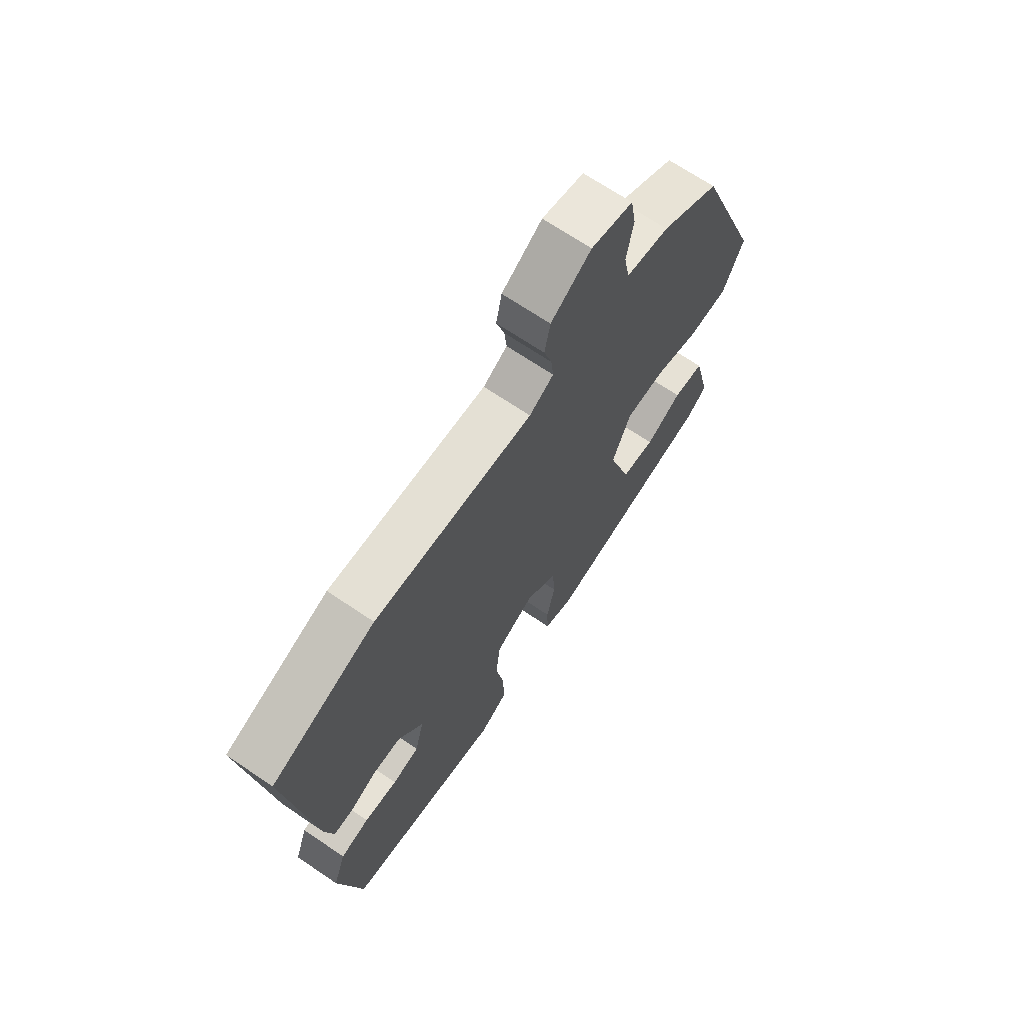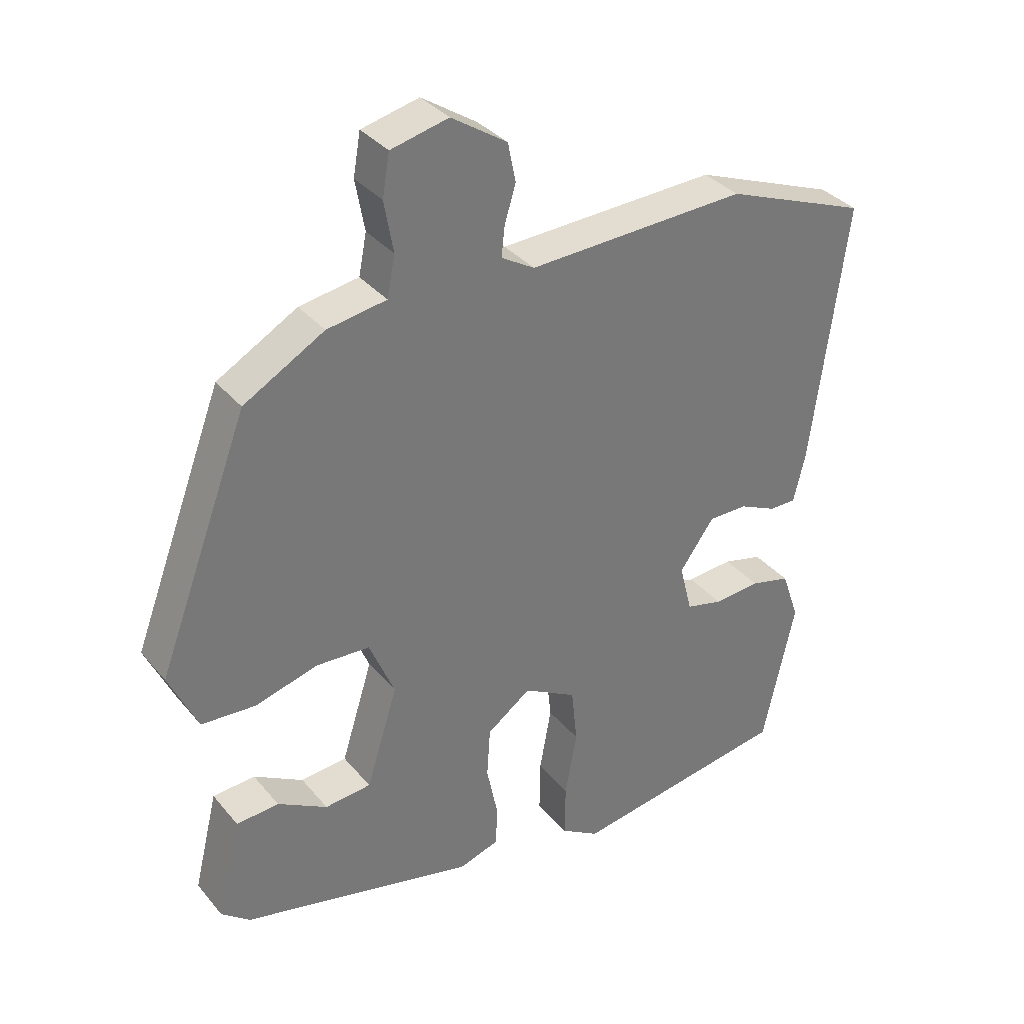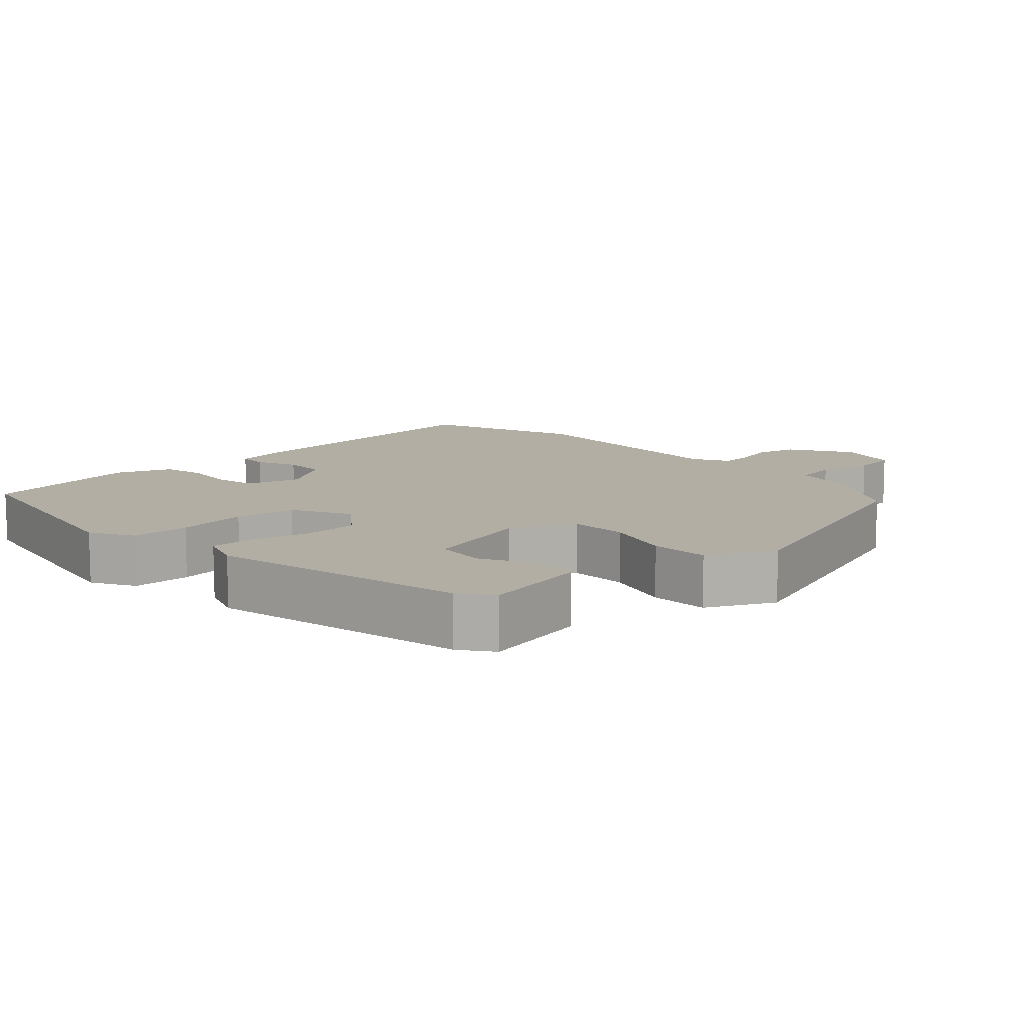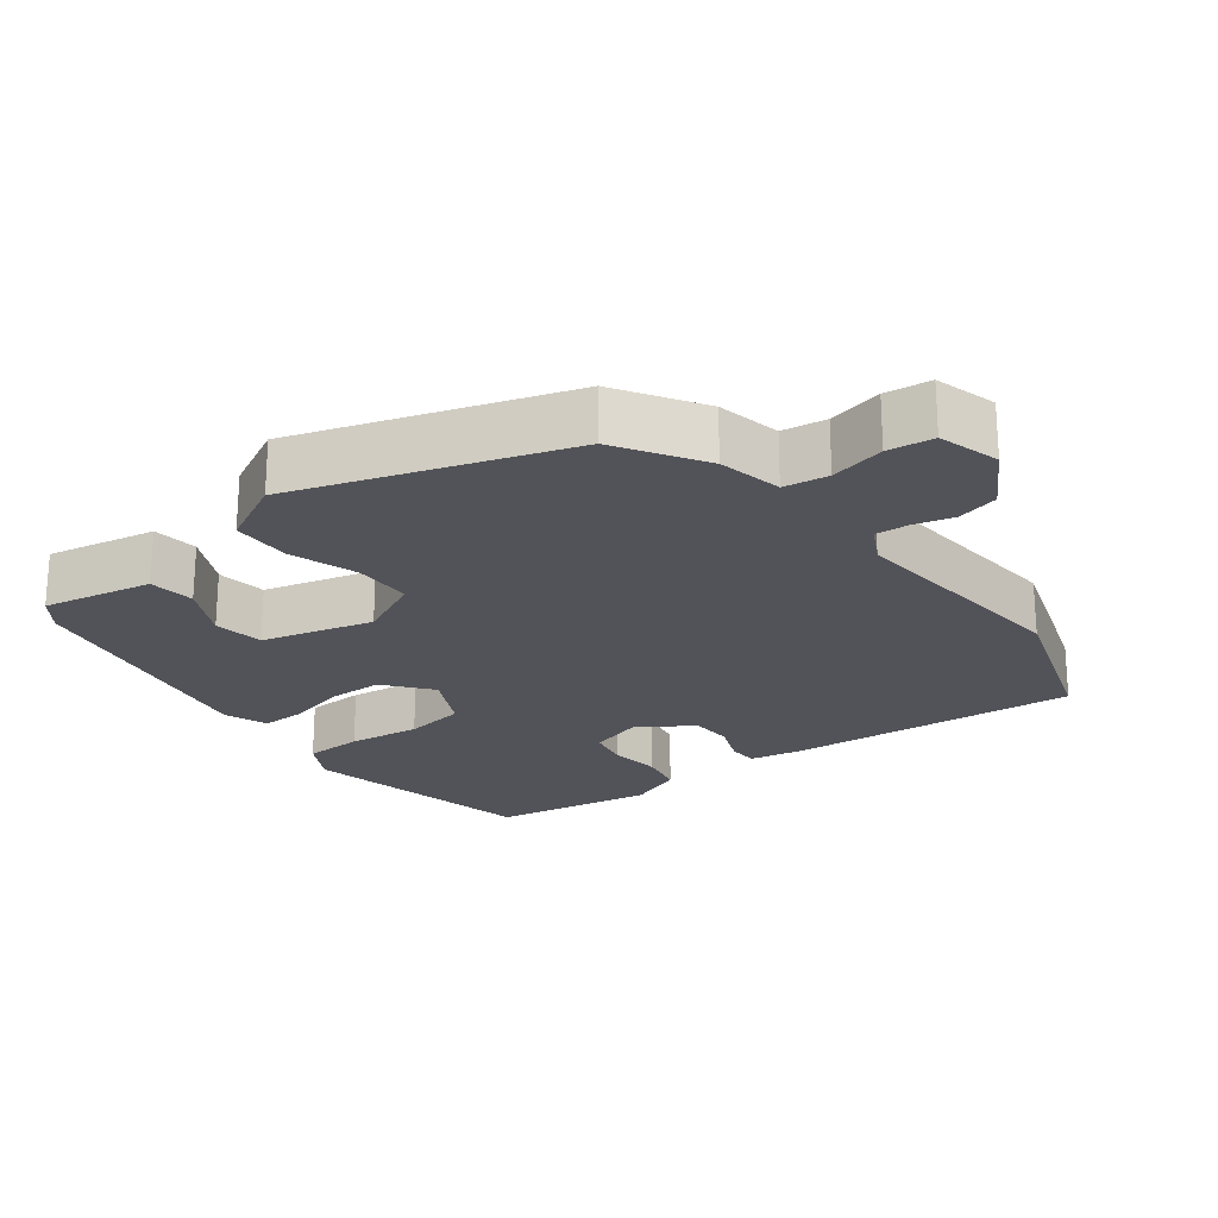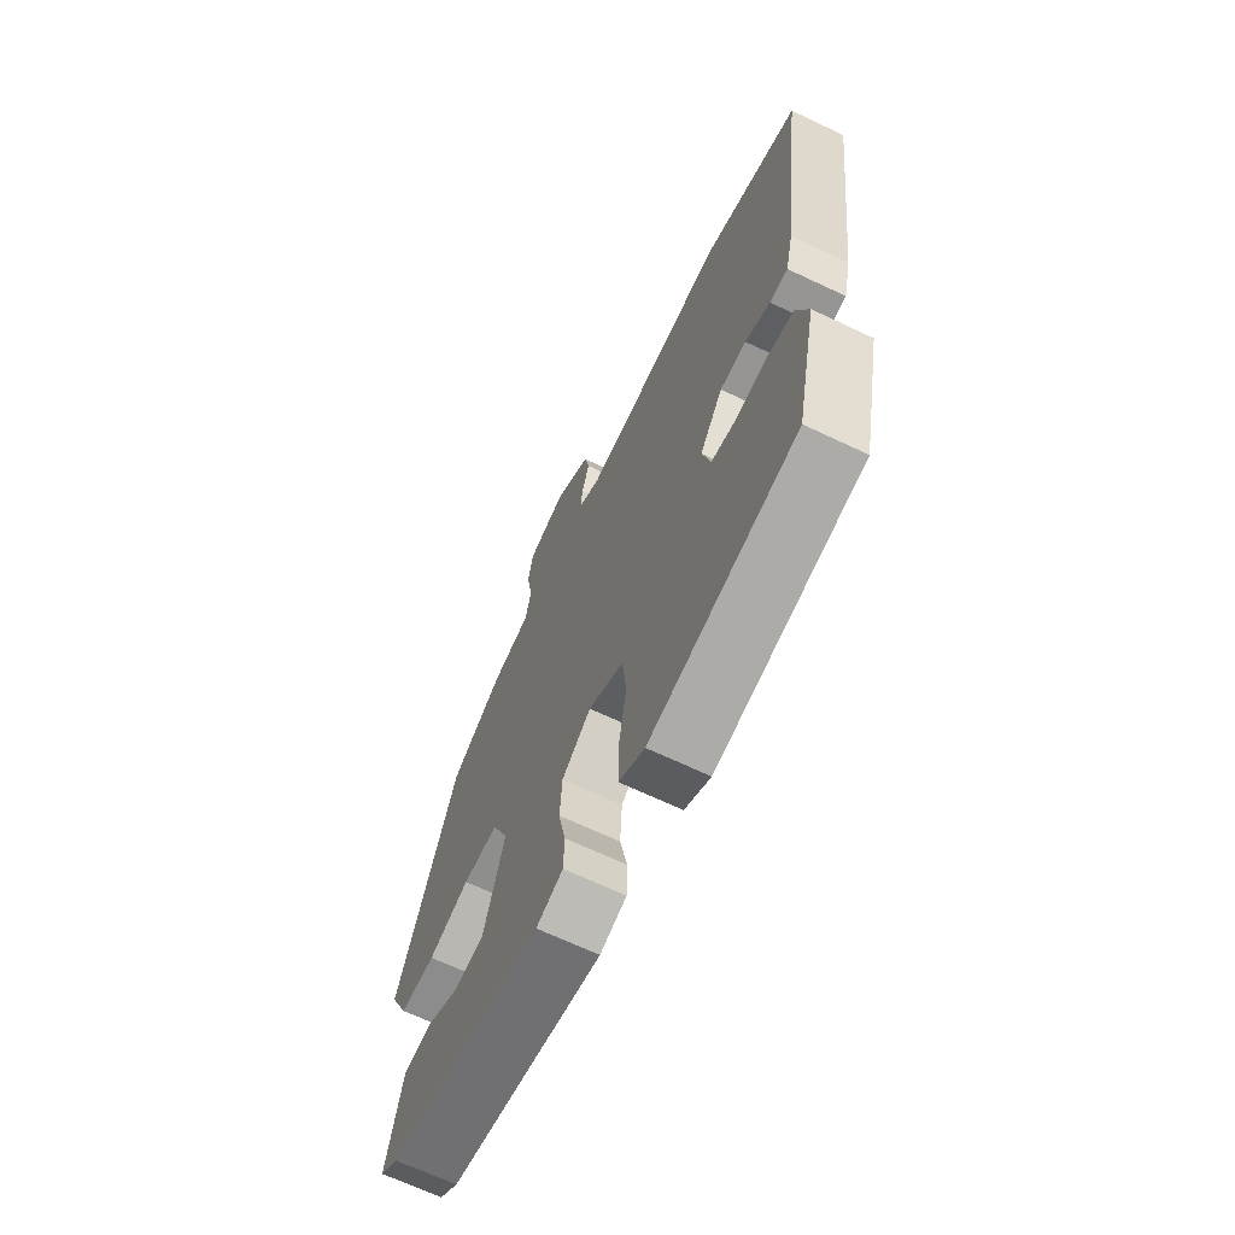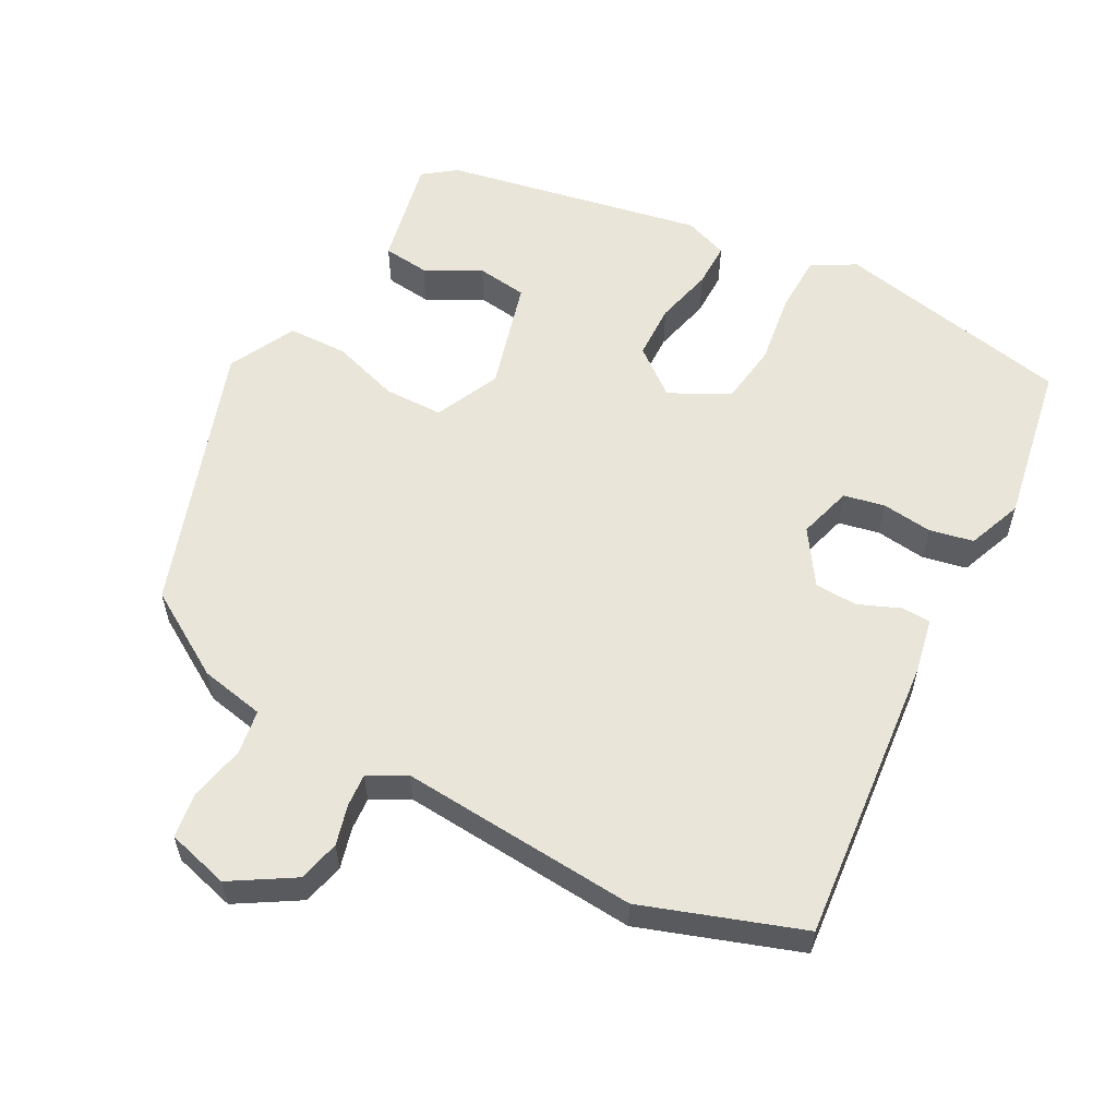
<metadata>
{"format":"obj","ext":"obj","renderer":"f3d","projection":"perspective","resolution":1024,"background":"white","views":[{"elev":68.5,"azim":124.2,"up":"+Z"},{"elev":34.5,"azim":-33.6,"up":"+Z"},{"elev":11.0,"azim":-131.2,"up":"+Y"},{"elev":-22.7,"azim":-50.1,"up":"+Y"},{"elev":-67.5,"azim":64.6,"up":"+Z"},{"elev":57.8,"azim":30.2,"up":"+Y"}]}
</metadata>
<code>
v -0.408 0.07 0.475
v -0.285 0.07 0.545
v -0.194 0.07 0.56
v -0.182 0.07 0.622
v -0.196 0.07 0.7
v -0.185 0.07 0.764
v -0.097 0.07 0.785
v -0.012 0.07 0.729
v 0 0.07 0.67
v -0.017 0.07 0.614
v -0.022 0.07 0.568
v 0.029 0.07 0.538
v 0.364 0.07 0.552
v 0.583 0.07 0.468
v 0.53 0.07 0.062
v 0.512 0.07 -0.012
v 0.471 0.07 -0.012
v 0.414 0.07 0.014
v 0.354 0.07 0.014
v 0.301 0.07 -0.06
v 0.32 0.07 -0.136
v 0.377 0.07 -0.15
v 0.448 0.07 -0.144
v 0.509 0.07 -0.159
v 0.536 0.07 -0.237
v 0.487 0.07 -0.461
v 0.152 0.07 -0.516
v 0.093 0.07 -0.48
v 0.094 0.07 -0.398
v 0.112 0.07 -0.298
v 0.103 0.07 -0.212
v 0.022 0.07 -0.167
v -0.045 0.07 -0.216
v -0.05 0.07 -0.293
v -0.033 0.07 -0.375
v -0.035 0.07 -0.438
v -0.097 0.07 -0.458
v -0.457 0.07 -0.375
v -0.501 0.07 -0.34
v -0.464 0.07 -0.188
v -0.399 0.07 -0.183
v -0.323 0.07 -0.226
v -0.252 0.07 -0.219
v -0.204 0.07 -0.065
v -0.243 0.07 0.027
v -0.325 0.07 0.031
v -0.421 0.07 0.004
v -0.504 0.07 0.009
v -0.548 0.07 0.104
v -0.408 0 0.475
v -0.285 0 0.545
v -0.194 0 0.56
v -0.182 0 0.622
v -0.196 0 0.7
v -0.185 0 0.764
v -0.097 0 0.785
v -0.012 0 0.729
v 0 0 0.67
v -0.017 0 0.614
v -0.022 0 0.568
v 0.029 0 0.538
v 0.364 0 0.552
v 0.583 0 0.468
v 0.53 0 0.062
v 0.512 0 -0.012
v 0.471 0 -0.012
v 0.414 0 0.014
v 0.354 0 0.014
v 0.301 0 -0.06
v 0.32 0 -0.136
v 0.377 0 -0.15
v 0.448 0 -0.144
v 0.509 0 -0.159
v 0.536 0 -0.237
v 0.487 0 -0.461
v 0.152 0 -0.516
v 0.093 0 -0.48
v 0.094 0 -0.398
v 0.112 0 -0.298
v 0.103 0 -0.212
v 0.022 0 -0.167
v -0.045 0 -0.216
v -0.05 0 -0.293
v -0.033 0 -0.375
v -0.035 0 -0.438
v -0.097 0 -0.458
v -0.457 0 -0.375
v -0.501 0 -0.34
v -0.464 0 -0.188
v -0.399 0 -0.183
v -0.323 0 -0.226
v -0.252 0 -0.219
v -0.204 0 -0.065
v -0.243 0 0.027
v -0.325 0 0.031
v -0.421 0 0.004
v -0.504 0 0.009
v -0.548 0 0.104
f 46 47 48 49
f 45 46 49 1
f 44 45 1 2
f 39 40 41 42
f 39 42 43
f 38 39 43
f 37 38 43
f 34 35 36 37
f 33 34 37 43
f 32 33 43 44
f 27 28 29 30
f 27 30 31
f 26 27 31
f 25 26 31
f 22 23 24 25
f 21 22 25 31
f 20 21 31 32
f 15 16 17 18
f 15 18 19
f 12 13 14 15
f 11 12 15 19
f 7 8 9 10
f 7 10 11
f 4 5 6 7
f 3 4 7 11
f 19 20 32 44
f 11 19 44
f 2 3 11 44
f 98 97 96 95
f 50 98 95 94
f 51 50 94 93
f 91 90 89 88
f 92 91 88
f 92 88 87
f 92 87 86
f 86 85 84 83
f 92 86 83 82
f 93 92 82 81
f 79 78 77 76
f 80 79 76
f 80 76 75
f 80 75 74
f 74 73 72 71
f 80 74 71 70
f 81 80 70 69
f 67 66 65 64
f 68 67 64
f 64 63 62 61
f 68 64 61 60
f 59 58 57 56
f 60 59 56
f 56 55 54 53
f 60 56 53 52
f 93 81 69 68
f 93 68 60
f 93 60 52 51
f 1 50 51 2
f 2 51 52 3
f 3 52 53 4
f 4 53 54 5
f 5 54 55 6
f 6 55 56 7
f 7 56 57 8
f 8 57 58 9
f 9 58 59 10
f 10 59 60 11
f 11 60 61 12
f 12 61 62 13
f 13 62 63 14
f 14 63 64 15
f 15 64 65 16
f 16 65 66 17
f 17 66 67 18
f 18 67 68 19
f 19 68 69 20
f 20 69 70 21
f 21 70 71 22
f 22 71 72 23
f 23 72 73 24
f 24 73 74 25
f 25 74 75 26
f 26 75 76 27
f 27 76 77 28
f 28 77 78 29
f 29 78 79 30
f 30 79 80 31
f 31 80 81 32
f 32 81 82 33
f 33 82 83 34
f 34 83 84 35
f 35 84 85 36
f 36 85 86 37
f 37 86 87 38
f 38 87 88 39
f 39 88 89 40
f 40 89 90 41
f 41 90 91 42
f 42 91 92 43
f 43 92 93 44
f 44 93 94 45
f 45 94 95 46
f 46 95 96 47
f 47 96 97 48
f 48 97 98 49
f 49 98 50 1

</code>
